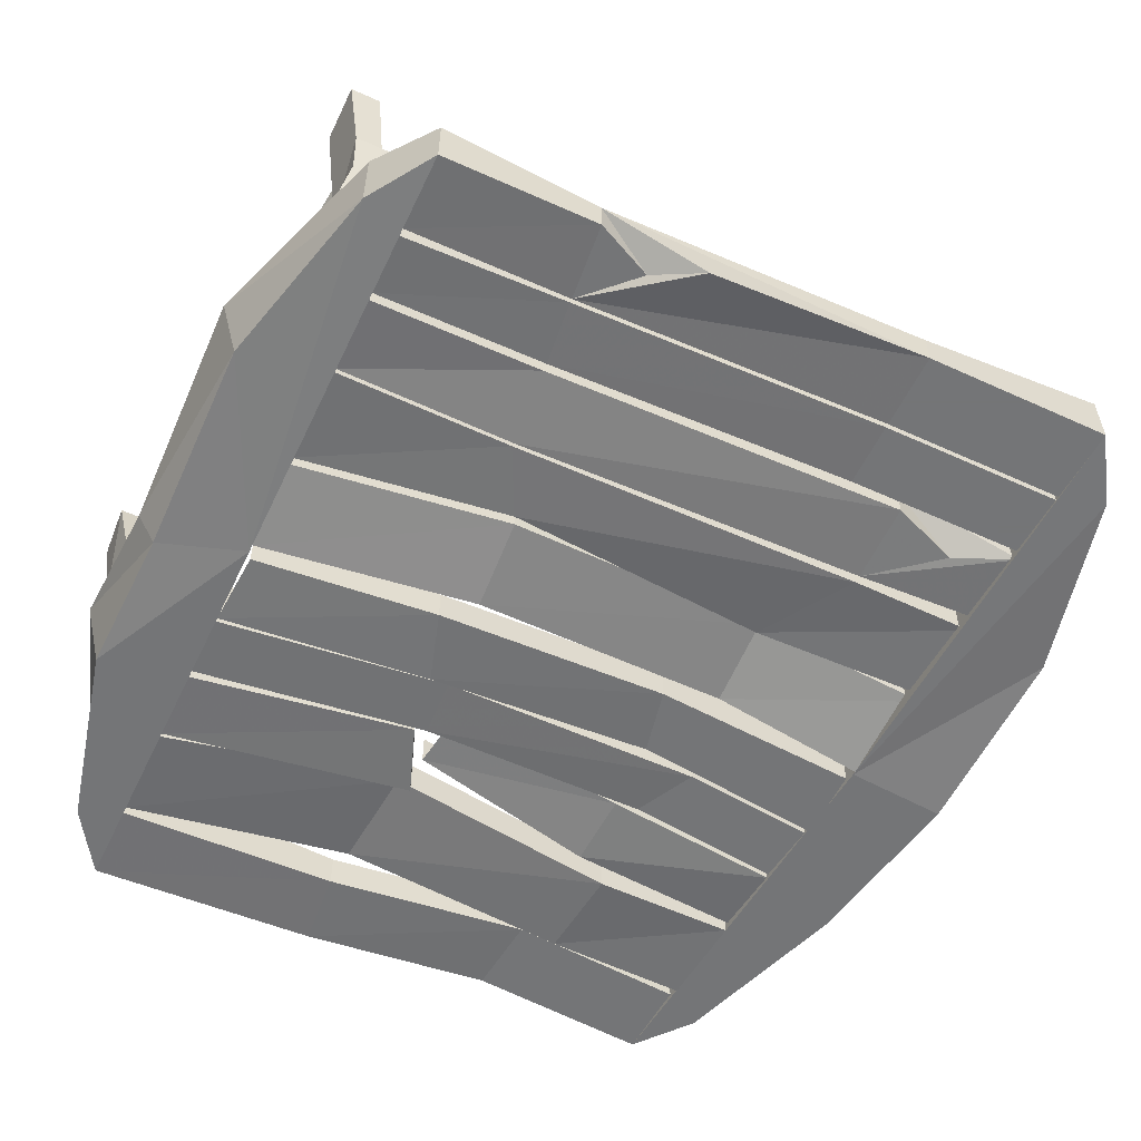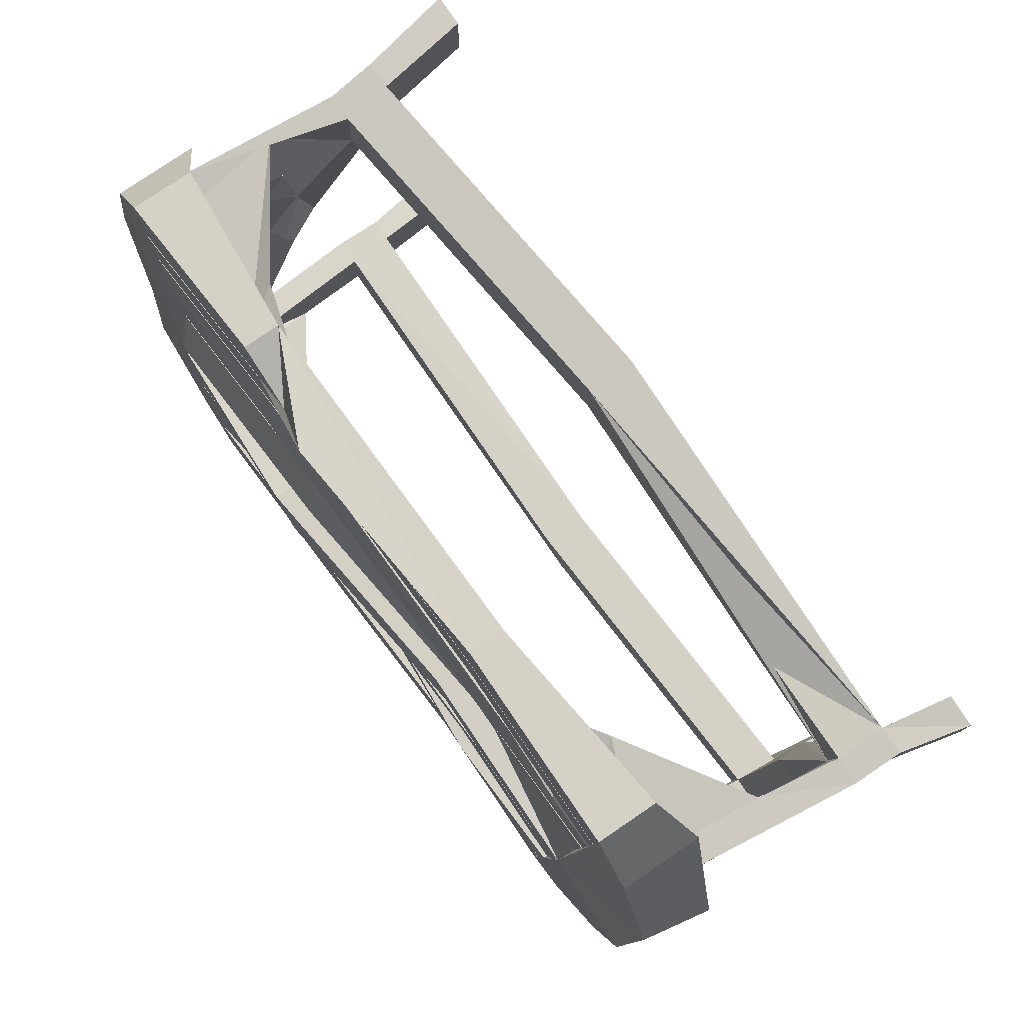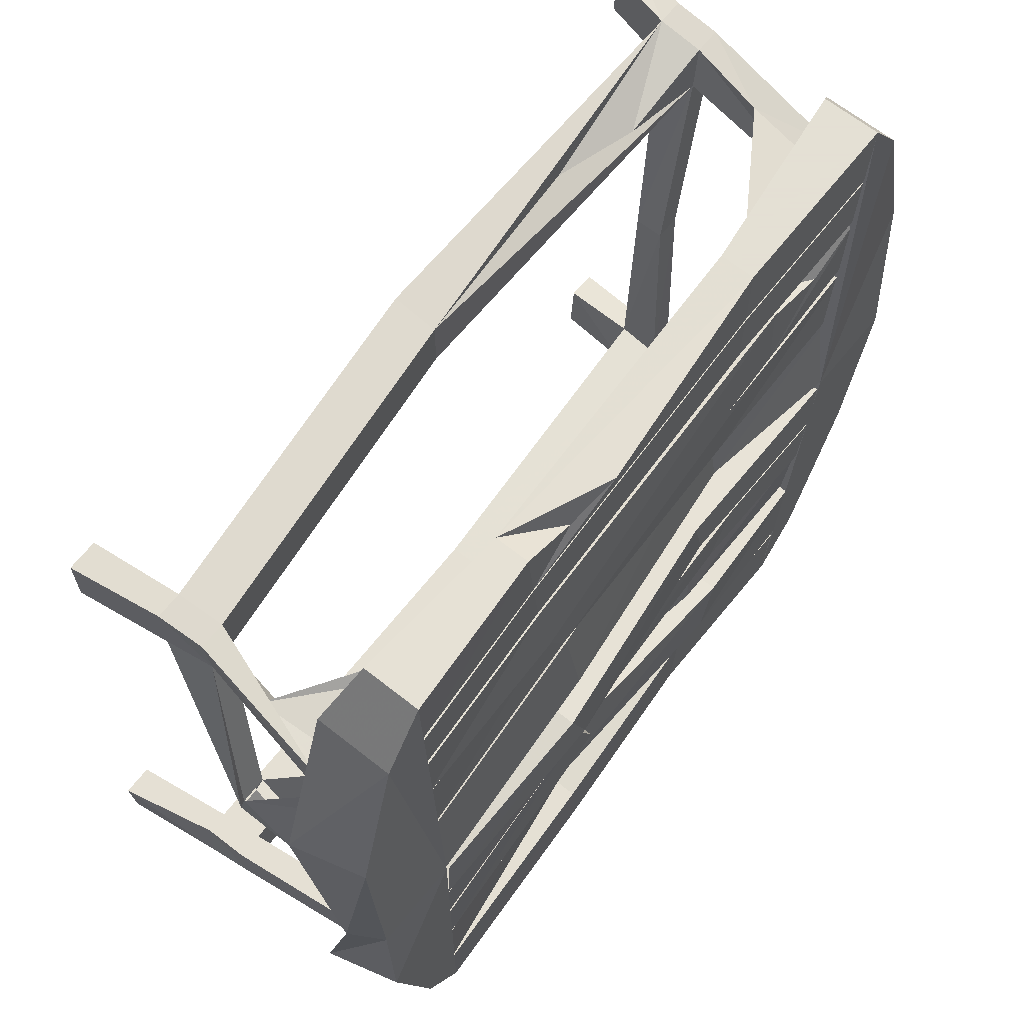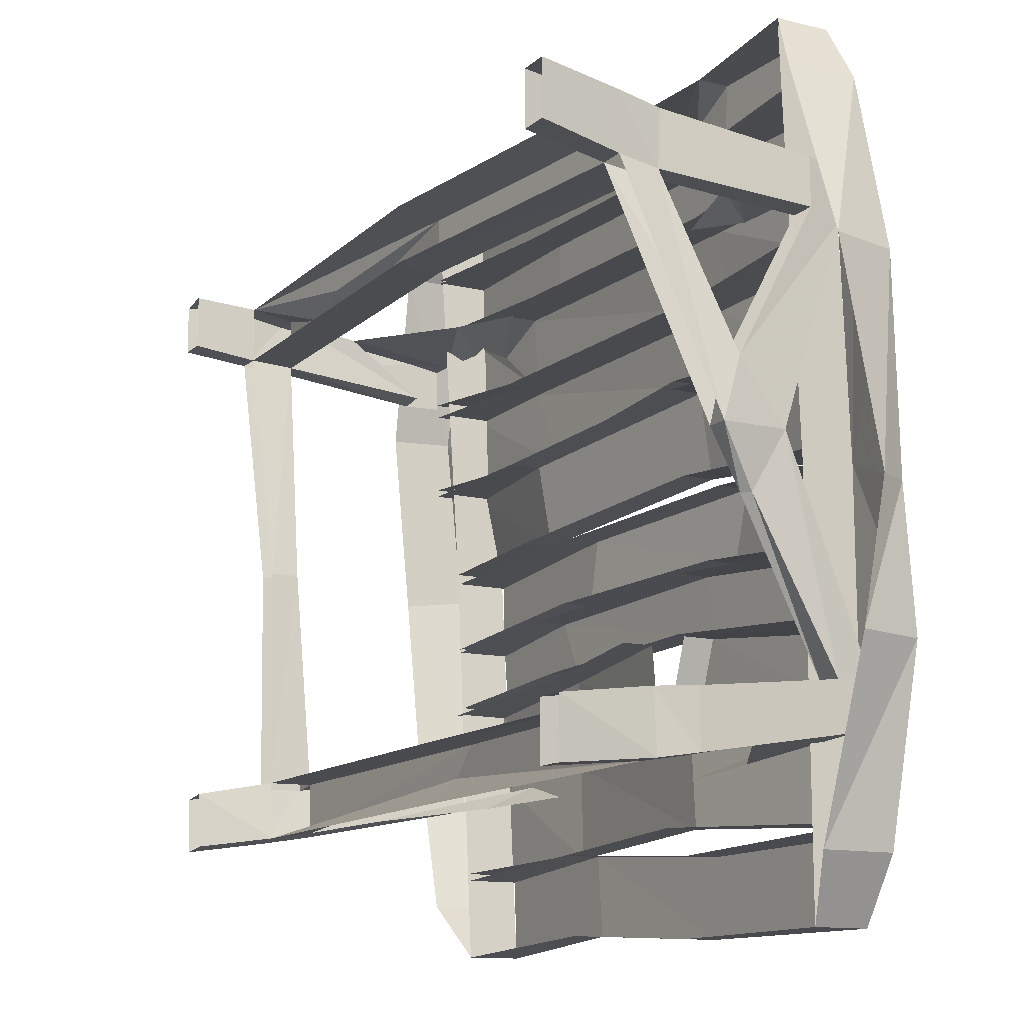
<metadata>
{"format":"obj","ext":"obj","renderer":"f3d","projection":"perspective","resolution":1024,"background":"white","views":[{"elev":-56.4,"azim":-25.5,"up":"+Y"},{"elev":78.7,"azim":55.8,"up":"+Z"},{"elev":66.2,"azim":-51.6,"up":"+Z"},{"elev":-12.8,"azim":-118.7,"up":"+Z"}]}
</metadata>
<code>
v 0.7422 -0.2344 -0.6328
v 0.7578 -0.2344 -0.5234
v 0.7266 -0.5547 -0.4688
v 0.7188 -0.5547 -0.5703
v 0.6953 -0.2344 -0.625
v 0.6953 -0.1406 -0.6406
v 0.75 -0.1406 -0.6484
v 0.7656 -0.1406 -0.5234
v 0.7812 -0.1406 -0.03125
v 0.7812 -0.2031 -0.03125
v 0.7031 -0.2344 -0.5156
v 0.6719 -0.5547 -0.4688
v 0.6797 -0.3906 -0.5938
v 0.7109 -0.6328 -0.5547
v 0.6562 -0.6328 -0.5547
v 0.3828 -0.6328 -0.5312
v 0.4375 -0.5469 -0.5781
v 0.2734 -0.6406 -0.5625
v 0.7266 -0.2031 -0.03125
v 0.7109 -0.1406 -0.5156
v 0.007812 -0.1875 -0.5
v 0.007812 -0.2812 -0.5
v 0.07031 -0.2812 -0.5625
v 0.007812 -0.1875 -0.625
v -0.7969 -0.1875 -0.625
v -0.7891 -0.2812 -0.6094
v -0.8516 -0.1875 -0.625
v -0.875 0.02344 -0.6484
v -0.8203 0.02344 -0.6484
v -0.7969 -0.1875 -0.5
v -0.8203 0.02344 -0.5312
v -0.8828 0.02344 -0.5312
v -0.8438 -0.1875 -0.5
v -0.8438 -0.2812 -0.4922
v -0.7891 -0.2812 -0.4922
v -0.7578 -0.6016 -0.4531
v -0.7734 -0.4375 -0.5781
v -0.8438 -0.2812 -0.6094
v 0.7266 -0.1406 -0.03125
v 0.7891 -0.2031 0.4844
v 0.7969 -0.1094 0.4922
v -0.01562 -0.09375 0.4922
v -0.01562 -0.1875 0.4844
v -0.7109 -0.2656 0.4844
v -0.7188 -0.1719 0.4922
v -0.7969 -0.375 0.1172
v -0.7969 -0.3438 -0.007812
v 0.7812 0.02344 -0.6719
v 0.7891 0.02344 -0.5547
v 0.7188 0.02344 -0.6641
v 0.7266 0.02344 -0.5469
v 0.7188 -0.6328 -0.4609
v 0.8125 -0.5234 0.5469
v 0.8125 -0.5234 0.4375
v 0.8438 -0.2031 0.4844
v 0.8516 -0.2031 0.6016
v 0.7734 -0.3594 0.5703
v 0.75 -0.6016 0.5312
v 0.8047 -0.6016 0.5312
v 0.8047 -0.6016 0.4375
v 0.7578 -0.5234 0.4453
v 0.7969 -0.2031 0.6016
v 0.8516 -0.1094 0.4922
v 0.8516 -0.1094 0.6172
v 0.7969 -0.1094 0.6172
v 0.5938 -0.1953 0.5469
v 0.4141 -0.1484 0.5625
v -0.01562 -0.1875 0.6016
v -0.7109 -0.2656 0.6016
v -0.7734 -0.4062 0.5703
v -0.7578 -0.5703 0.4453
v -0.7578 -0.2656 0.4844
v -0.8516 -0.375 0.1172
v 0.8828 0.02344 0.5156
v 0.8828 0.02344 0.625
v 0.8203 0.02344 0.6328
v 0.8203 0.02344 0.5156
v -0.01562 -0.09375 0.6172
v 0.5312 -0.5156 0.5625
v 0.6016 -0.6016 0.5234
v 0.4062 -0.6016 0.5703
v -0.8125 -0.6016 -0.5547
v -0.8125 -0.6016 -0.4531
v -0.75 -0.6797 -0.5391
v -0.8047 -0.6797 -0.5391
v -0.8047 -0.6797 -0.4453
v -0.8438 -0.4766 -0.007812
v -0.8125 -0.4219 -0.125
v -0.7969 -0.4766 -0.007812
v -0.75 -0.6797 -0.4453
v -0.7969 -0.4062 -0.125
v -0.8438 -0.3438 -0.007812
v -0.5234 -0.5938 -0.5781
v -0.4766 -0.6797 -0.5391
v -0.2188 -0.6562 -0.5781
v -0.7656 -0.2656 0.6016
v -0.8125 -0.5703 0.4453
v -0.8125 -0.5703 0.5469
v -0.7188 -0.1719 0.6172
v -0.7734 -0.1719 0.6172
v -0.7734 -0.1719 0.4922
v -0.7969 -0.6484 0.4375
v -0.8047 -0.6484 0.5312
v -0.8047 0.007812 0.6328
v -0.8047 0.007812 0.5156
v -0.7422 0.007812 0.6328
v -0.7422 0.007812 0.5156
v -0.75 -0.6484 0.5234
v -0.4766 -0.6484 0.5312
v -0.5312 -0.5625 0.5703
v -0.3125 -0.625 0.5625
v -0.75 -0.6484 0.4375
v -0.6875 -0.7109 0.8828
v -0.6875 -0.5938 0.8828
v -0.7734 -0.5547 0.75
v -0.7734 -0.7109 0.75
v -0.6875 -0.7422 -0.007812
v -0.8672 -0.7109 0.3672
v -0.8594 -0.7266 -0.07812
v -0.8672 -0.7422 -0.375
v -0.7734 -0.7422 -0.7578
v -0.6875 -0.7422 -0.8906
v -0.6875 -0.625 -0.007812
v -0.6875 -0.5938 0.8672
v -0.6875 -0.7109 0.8672
v -0.9062 -0.5625 0.3672
v -0.8984 -0.6562 -0.07812
v -0.7734 -0.5859 -0.7578
v -0.6875 -0.625 -0.8906
v -0.9062 -0.5938 -0.375
v -0.6875 -0.625 -0.5
v -0.6875 -0.7422 -0.5
v -0.1953 -0.6797 -0.4453
v -0.1953 -0.6094 -0.4453
v 0.2969 -0.7109 -0.4922
v 0.2969 -0.6406 -0.4922
v -0.6875 -0.7422 -0.7031
v -0.2109 -0.6797 -0.6719
v 0.2812 -0.7031 -0.6953
v 0.6016 -0.6953 -0.5078
v 0.2969 -0.6328 -0.4922
v 0.6016 -0.5781 -0.5078
v -0.6875 -0.625 -0.3359
v -0.6875 -0.7422 -0.3359
v -0.2266 -0.7188 -0.2812
v -0.2266 -0.6484 -0.2812
v -0.1719 -0.7188 -0.4297
v -0.1719 -0.6484 -0.4297
v -0.6875 -0.7422 -0.4922
v -0.6875 -0.625 -0.4922
v -0.6875 -0.625 -0.1875
v -0.6875 -0.7422 -0.1875
v -0.2109 -0.7188 -0.1484
v -0.2109 -0.6484 -0.1484
v 0.3438 -0.6953 -0.1641
v 0.3438 -0.625 -0.1641
v 0.625 -0.6953 -0.1953
v 0.625 -0.5781 -0.1953
v -0.6875 -0.7422 -0.3203
v -0.2031 -0.7188 -0.2734
v 0.2812 -0.6953 -0.2891
v 0.6094 -0.6953 -0.3281
v 0.6094 -0.5781 -0.3281
v 0.2812 -0.625 -0.2891
v -0.2031 -0.6484 -0.2734
v -0.6875 -0.625 -0.3203
v -0.6797 -0.625 -0.02344
v -0.6797 -0.7422 -0.02344
v -0.3047 -0.7578 0.02344
v -0.3047 -0.6875 0.02344
v 0.1953 -0.6953 0
v 0.1953 -0.625 0
v 0.6328 -0.6953 -0.03125
v 0.6328 -0.5781 -0.03125
v -0.6875 -0.7422 -0.1797
v -0.2578 -0.7578 -0.125
v 0.2266 -0.6953 -0.1406
v 0.6328 -0.6953 -0.1875
v 0.6328 -0.5781 -0.1875
v 0.2266 -0.625 -0.1406
v -0.2578 -0.6875 -0.125
v -0.6875 -0.625 -0.1797
v -0.6875 -0.625 -0.7188
v -0.6875 -0.7422 -0.7188
v -0.2266 -0.7188 -0.7266
v -0.2266 -0.6484 -0.7266
v 0.2031 -0.6953 -0.6953
v 0.2031 -0.625 -0.6953
v 0.5781 -0.6953 -0.7266
v 0.5781 -0.5781 -0.7266
v -0.2109 -0.7188 -0.8906
v 0.1875 -0.6953 -0.8672
v 0.5703 -0.6953 -0.8984
v 0.5703 -0.5781 -0.8984
v 0.6641 -0.5391 -0.7812
v 0.6641 -0.6953 -0.7812
v 0.6406 -0.6953 -0.01562
v 0.6406 -0.5781 -0.01562
v 0.6875 -0.6641 0.8672
v 0.6875 -0.5469 0.8672
v -0.2109 -0.6484 -0.8906
v 0.1875 -0.625 -0.8672
v -0.6875 -0.625 -0.7031
v -0.2109 -0.6094 -0.6719
v 0.2812 -0.6328 -0.6953
v 0.5859 -0.5781 -0.7109
v 0.5859 -0.6953 -0.7109
v 0.7734 -0.6641 0.75
v 0.7734 -0.5078 0.75
v 0.6875 -0.5469 0.8828
v 0.6875 -0.6641 0.8828
v 0.8672 -0.6641 0.3672
v 0.8906 -0.5312 0.3672
v 0.8516 -0.6953 -0.03125
v 0.875 -0.5625 -0.04688
v 0.7891 -0.6953 -0.3984
v 0.8125 -0.5625 -0.3984
v -0.6875 -0.5938 0.4062
v -0.6875 -0.7109 0.4062
v -0.3203 -0.6875 0.3906
v -0.3203 -0.6328 0.3906
v 0.4219 -0.6719 0.3906
v 0.4219 -0.6016 0.3906
v -0.6875 -0.7109 0.2031
v -0.25 -0.6875 0.25
v 0.3047 -0.6641 0.1953
v 0.6875 -0.6641 0.3828
v 0.4219 -0.5938 0.3906
v 0.6875 -0.5469 0.3828
v -0.6875 -0.5938 0.5703
v -0.6875 -0.7109 0.5703
v -0.3359 -0.6875 0.5625
v -0.3359 -0.6172 0.5625
v 0.4219 -0.6641 0.5703
v 0.4219 -0.5938 0.5703
v 0.5625 -0.6641 0.5156
v 0.6875 -0.6641 0.5703
v 0.6875 -0.5469 0.5703
v -0.6875 -0.7109 0.4141
v -0.3203 -0.7031 0.4062
v 0.4219 -0.6719 0.4062
v 0.6953 -0.6641 0.4141
v 0.6953 -0.5469 0.4141
v 0.4219 -0.5938 0.4062
v -0.3203 -0.6172 0.4062
v -0.6875 -0.5938 0.4141
v -0.6875 -0.5938 0.7109
v -0.6875 -0.7109 0.7109
v -0.3516 -0.6875 0.7109
v -0.3516 -0.6172 0.7109
v 0.3047 -0.6641 0.7188
v 0.3047 -0.5938 0.7188
v 0.6875 -0.6641 0.7188
v 0.6875 -0.5469 0.7188
v -0.6875 -0.7109 0.5859
v -0.3359 -0.6875 0.5781
v 0.3047 -0.6641 0.5859
v 0.6875 -0.6641 0.5859
v 0.6875 -0.5469 0.5859
v 0.3047 -0.5938 0.5859
v -0.3359 -0.6172 0.5781
v -0.6875 -0.5938 0.5859
v -0.3672 -0.6875 0.875
v -0.3672 -0.6172 0.875
v -0.25 -0.6875 0.8203
v -0.1562 -0.7109 0.8828
v 0.3047 -0.6641 0.8828
v 0.3047 -0.5938 0.8828
v -0.6875 -0.7109 0.7266
v -0.3516 -0.6875 0.7188
v 0.3047 -0.6641 0.7266
v 0.6875 -0.6641 0.7266
v 0.6875 -0.5469 0.7266
v 0.3047 -0.5938 0.7266
v -0.3516 -0.6172 0.7188
v -0.6875 -0.5938 0.7266
v -0.6875 -0.5938 0.1875
v -0.6875 -0.7109 0.1875
v -0.2422 -0.6875 0.2344
v -0.2422 -0.6172 0.2344
v 0.3203 -0.6172 0.1875
v 0.3203 -0.5469 0.1875
v 0.6875 -0.6641 0.1875
v 0.6875 -0.5469 0.1875
v -0.6875 -0.7422 0.007812
v -0.2344 -0.7188 0.05469
v 0.3203 -0.6484 0.007812
v 0.6406 -0.6953 -0.007812
v 0.6406 -0.5781 -0.007812
v 0.3203 -0.5781 0.007812
v -0.2344 -0.6484 0.05469
v -0.6875 -0.625 0.007812
v -0.6875 -0.5938 0.2031
v -0.25 -0.6172 0.25
v 0.3047 -0.5938 0.1953
v 0.6875 -0.5469 0.2031
v 0.6875 -0.6641 0.2031
v -0.1406 -0.5547 -0.2891
v -0.1406 -0.625 -0.2891
v 0.2422 -0.6719 -0.3125
v 0.2422 -0.6016 -0.3125
v 0.6172 -0.6875 -0.3438
v 0.625 -0.5703 -0.3438
v -0.1562 -0.625 -0.4141
v 0.2344 -0.6797 -0.4688
v 0.6094 -0.6797 -0.5
v 0.6172 -0.5703 -0.5
v 0.2344 -0.6016 -0.4688
v -0.1562 -0.5547 -0.4141
f 1 2 3
f 1 3 4
f 1 7 2
f 2 7 8
f 2 8 9
f 2 9 10
f 11 5 13
f 11 13 12
f 13 15 16
f 13 16 17
f 17 16 18
f 11 19 20
f 11 20 21
f 11 21 22
f 5 23 6
f 6 23 24
f 24 23 25
f 25 23 26
f 25 29 30
f 30 29 31
f 30 35 21
f 21 35 22
f 26 35 36
f 26 36 37
f 27 38 33
f 27 33 32
f 27 32 28
f 20 19 39
f 39 19 40
f 39 40 41
f 41 40 42
f 42 40 43
f 42 43 44
f 42 44 45
f 45 44 46
f 45 46 47
f 48 49 8
f 48 8 7
f 50 6 51
f 51 6 20
f 4 3 52
f 4 52 14
f 53 54 55
f 53 55 56
f 53 59 54
f 54 59 60
f 61 57 62
f 61 62 40
f 55 10 63
f 55 63 56
f 56 63 64
f 62 65 66
f 44 69 70
f 44 70 71
f 10 9 63
f 64 63 74
f 64 74 75
f 65 76 41
f 41 76 77
f 65 78 68
f 65 68 67
f 65 67 66
f 58 57 79
f 58 79 80
f 80 79 81
f 82 83 34
f 82 34 38
f 82 85 83
f 83 85 86
f 83 86 87
f 83 87 88
f 83 88 36
f 38 34 33
f 89 90 91
f 91 90 36
f 91 36 88
f 91 88 92
f 91 92 47
f 84 37 93
f 84 93 94
f 94 93 95
f 96 72 97
f 96 97 98
f 96 100 72
f 72 100 101
f 72 101 92
f 72 92 73
f 73 92 87
f 73 87 102
f 73 102 97
f 97 102 98
f 98 102 103
f 104 105 101
f 104 101 100
f 106 99 107
f 107 99 45
f 68 78 99
f 68 99 69
f 70 108 109
f 70 109 110
f 110 109 111
f 112 89 71
f 71 89 46
f 88 87 92
f 113 116 117
f 117 116 118
f 117 118 119
f 117 119 120
f 117 120 121
f 117 121 122
f 133 132 137
f 133 137 138
f 133 138 135
f 135 138 139
f 135 139 140
f 145 144 149
f 145 149 147
f 153 152 159
f 153 159 160
f 153 160 155
f 155 160 161
f 155 161 157
f 157 161 162
f 169 168 175
f 169 175 176
f 169 176 171
f 171 176 177
f 171 177 173
f 173 177 178
f 185 184 122
f 185 122 191
f 185 191 187
f 187 191 192
f 187 192 189
f 189 192 193
f 193 196 197
f 139 207 140
f 208 211 197
f 208 197 212
f 197 214 212
f 214 197 216
f 216 197 196
f 220 219 224
f 220 224 225
f 220 225 222
f 222 225 226
f 222 226 227
f 232 231 239
f 232 239 240
f 232 240 234
f 234 240 241
f 234 241 236
f 236 241 237
f 237 241 242
f 249 248 255
f 249 255 256
f 249 256 251
f 251 256 257
f 251 257 253
f 253 257 258
f 263 113 269
f 263 269 270
f 263 270 265
f 265 270 266
f 266 270 267
f 267 270 271
f 267 271 211
f 211 271 272
f 279 278 285
f 279 285 286
f 279 286 281
f 281 286 287
f 281 287 283
f 283 287 288
f 226 297 227
f 300 299 304
f 300 304 305
f 300 305 302
f 302 305 306
f 1 4 5
f 1 5 6
f 1 6 7
f 2 10 11
f 2 11 12
f 2 12 3
f 5 4 13
f 13 4 14
f 13 14 15
f 11 10 19
f 11 22 5
f 5 22 23
f 25 26 27
f 25 27 28
f 25 28 29
f 30 31 32
f 30 32 33
f 30 33 34
f 30 34 35
f 22 35 23
f 23 35 26
f 26 37 38
f 26 38 27
f 48 7 50
f 50 7 6
f 51 20 8
f 51 8 49
f 53 56 57
f 53 57 58
f 53 58 59
f 61 40 54
f 54 40 55
f 55 40 19
f 55 19 10
f 56 64 62
f 56 62 57
f 62 64 65
f 62 66 40
f 40 66 67
f 40 67 68
f 40 68 43
f 43 68 69
f 43 69 44
f 44 71 72
f 44 72 73
f 44 73 46
f 64 75 65
f 65 75 76
f 41 77 74
f 41 74 63
f 82 38 37
f 82 37 84
f 82 84 85
f 83 36 35
f 83 35 34
f 89 87 86
f 89 86 90
f 96 98 69
f 96 69 99
f 96 99 100
f 98 103 70
f 98 70 69
f 72 71 97
f 104 100 106
f 106 100 99
f 107 45 101
f 107 101 105
f 70 103 108
f 112 102 87
f 112 87 89
f 113 114 115
f 113 115 116
f 117 122 123
f 117 123 124
f 117 124 125
f 126 118 116
f 126 116 115
f 127 119 118
f 127 118 126
f 121 128 129
f 121 129 122
f 122 129 123
f 128 121 120
f 128 120 130
f 130 120 119
f 130 119 127
f 146 145 147
f 146 147 148
f 193 192 194
f 193 194 195
f 193 195 196
f 193 197 194
f 194 197 198
f 198 197 199
f 198 199 200
f 122 129 201
f 122 201 191
f 191 201 202
f 191 202 192
f 192 202 194
f 208 209 210
f 208 210 211
f 208 212 209
f 209 212 213
f 213 212 214
f 213 214 215
f 215 214 216
f 215 216 217
f 217 216 196
f 217 196 195
f 114 113 263
f 114 263 264
f 264 263 265
f 264 265 266
f 264 266 267
f 264 267 268
f 268 267 211
f 268 211 210
f 131 132 133
f 131 133 134
f 134 133 135
f 134 135 136
f 135 140 141
f 141 140 142
f 143 144 145
f 143 145 146
f 148 147 149
f 148 149 150
f 151 152 153
f 151 153 154
f 154 153 155
f 154 155 156
f 156 155 157
f 156 157 158
f 162 161 163
f 163 161 164
f 164 161 160
f 164 160 165
f 165 160 159
f 165 159 166
f 167 168 169
f 167 169 170
f 170 169 171
f 170 171 172
f 172 171 173
f 172 173 174
f 178 177 179
f 179 177 180
f 180 177 176
f 180 176 181
f 181 176 175
f 181 175 182
f 183 184 185
f 183 185 186
f 186 185 187
f 186 187 188
f 188 187 189
f 188 189 190
f 137 203 204
f 137 204 138
f 138 204 205
f 138 205 139
f 139 205 206
f 139 206 207
f 218 219 220
f 218 220 221
f 221 220 222
f 221 222 223
f 222 227 228
f 228 227 229
f 230 231 232
f 230 232 233
f 233 232 234
f 233 234 235
f 235 234 236
f 235 236 237
f 235 237 238
f 242 241 243
f 243 241 244
f 244 241 240
f 244 240 245
f 245 240 239
f 245 239 246
f 247 248 249
f 247 249 250
f 250 249 251
f 250 251 252
f 252 251 253
f 252 253 254
f 258 257 259
f 259 257 260
f 260 257 256
f 260 256 261
f 261 256 255
f 261 255 262
f 272 271 273
f 273 271 274
f 274 271 270
f 274 270 275
f 275 270 269
f 275 269 276
f 277 278 279
f 277 279 280
f 280 279 281
f 280 281 282
f 282 281 283
f 282 283 284
f 288 287 289
f 289 287 290
f 290 287 286
f 290 286 291
f 291 286 285
f 291 285 292
f 224 293 294
f 224 294 225
f 225 294 295
f 225 295 226
f 226 295 296
f 226 296 297
f 298 299 300
f 298 300 301
f 301 300 302
f 301 302 303
f 306 305 307
f 307 305 308
f 308 305 304
f 308 304 309

</code>
